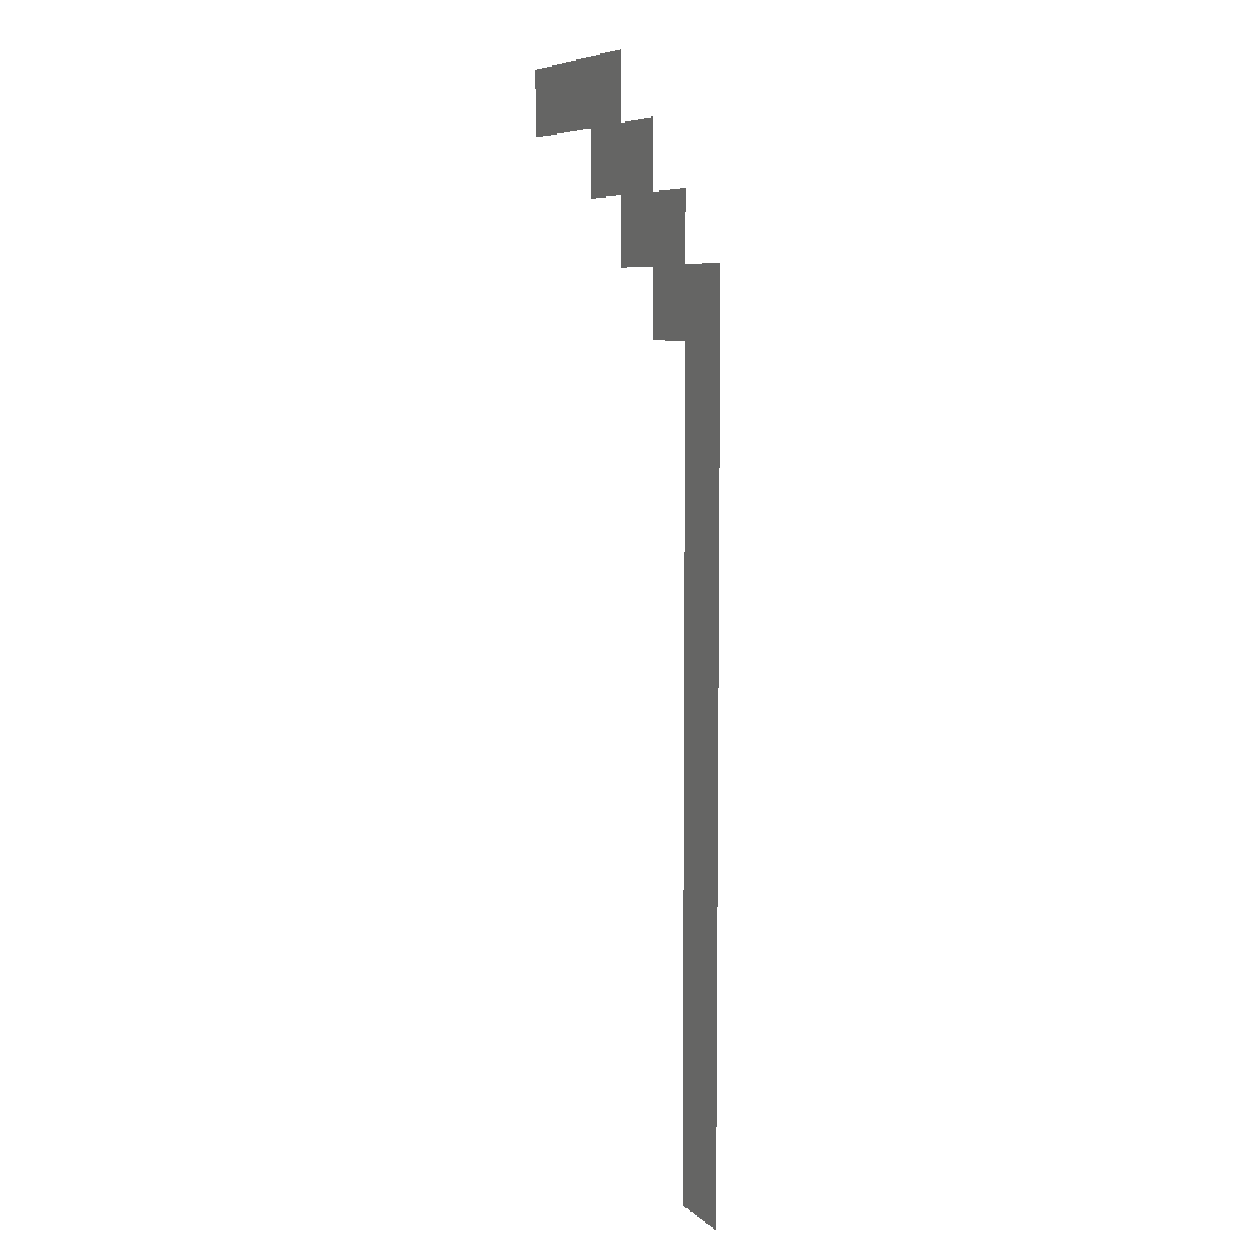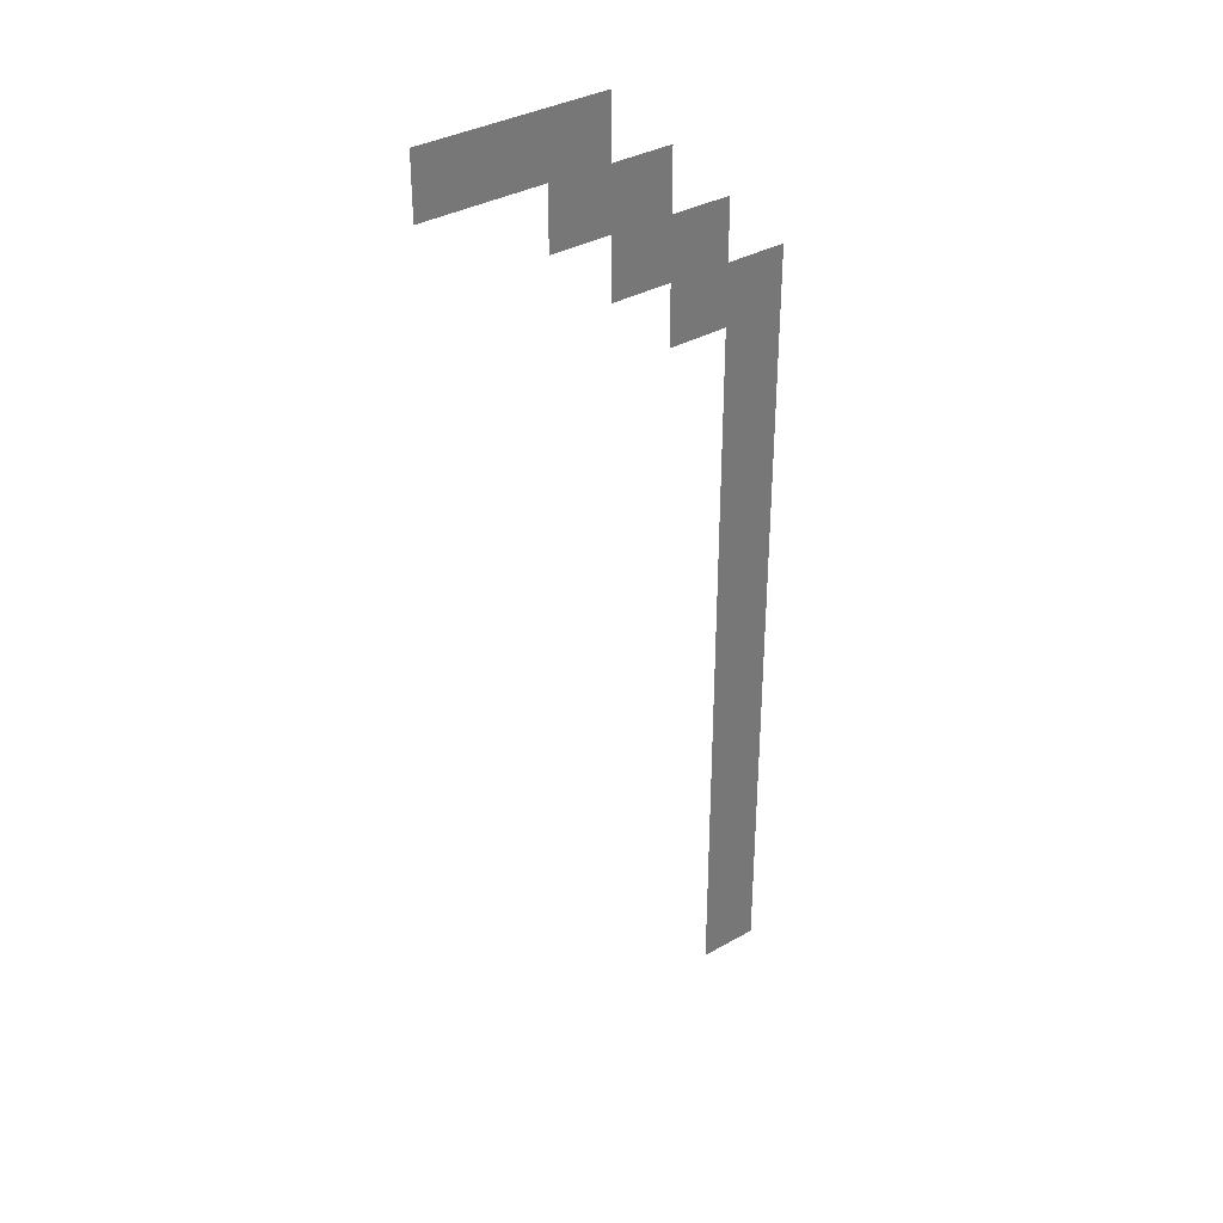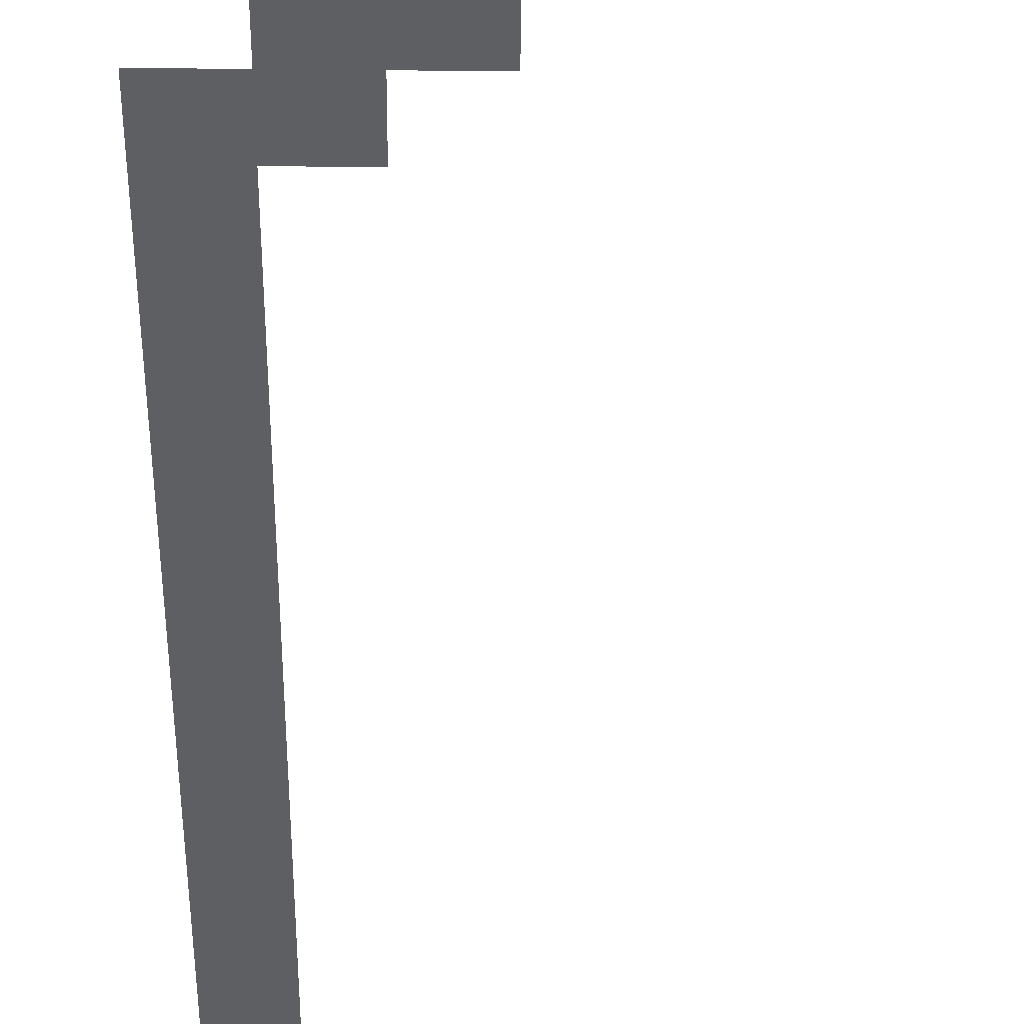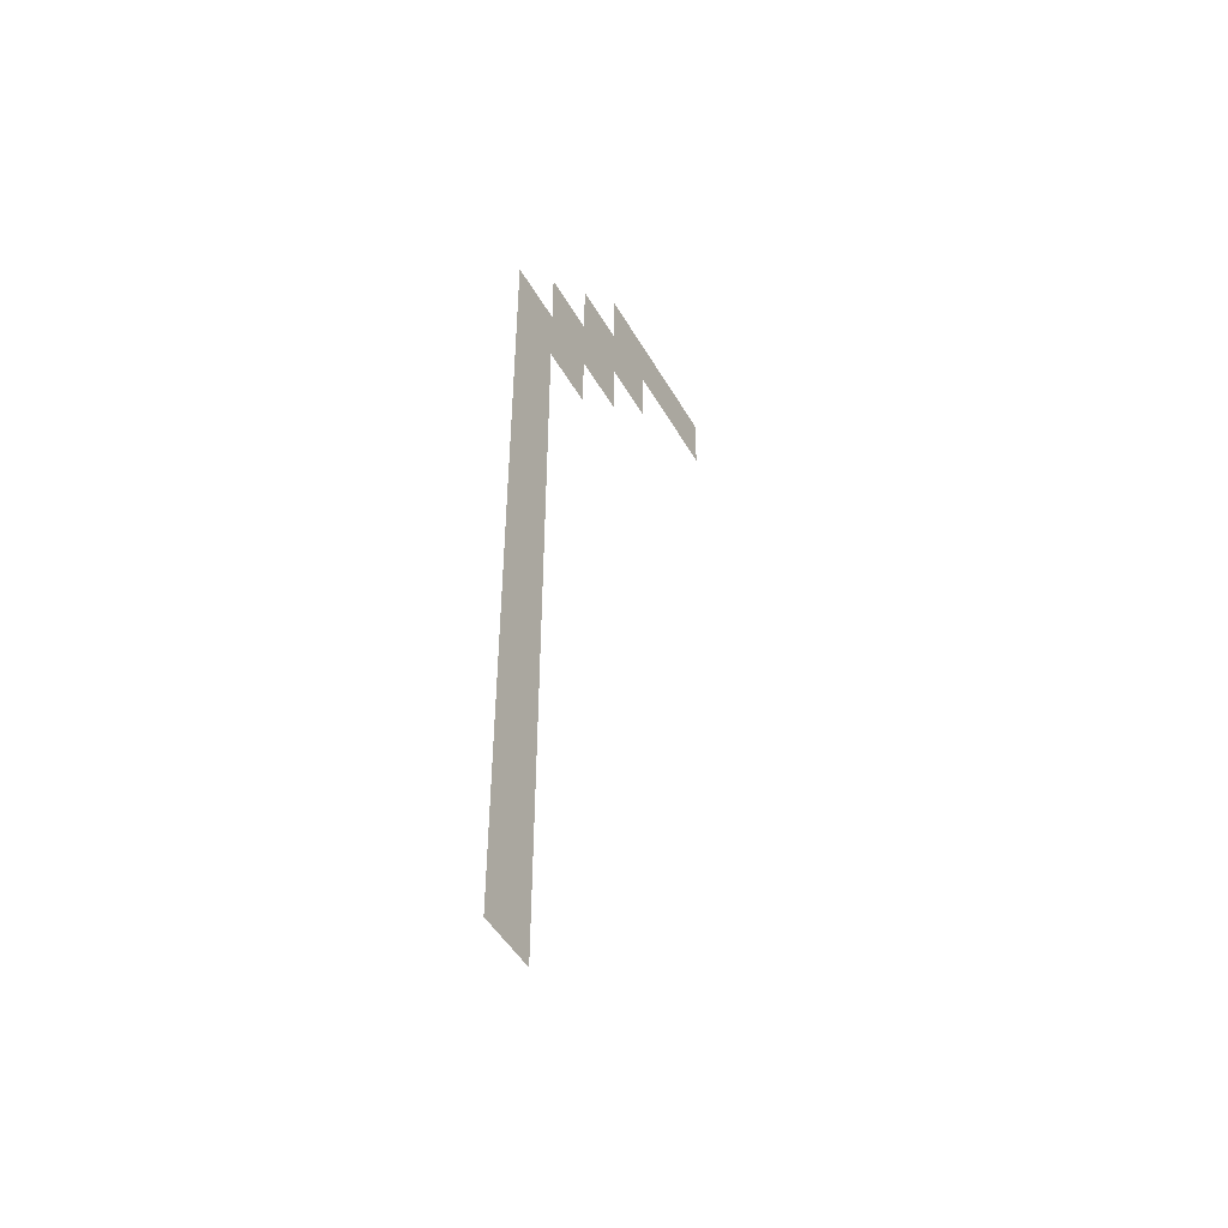
<metadata>
{"format":"obj","ext":"obj","renderer":"f3d","projection":"perspective","resolution":1024,"background":"white","views":[{"elev":7.4,"azim":64.6,"up":"+Y"},{"elev":35.2,"azim":-37.0,"up":"+Y"},{"elev":-41.2,"azim":179.3,"up":"+Z"},{"elev":-48.3,"azim":118.8,"up":"+Y"}]}
</metadata>
<code>
v -208 -16 0
v -224 -16 0
v -224 0 0
v -208 0 0
v -224 -16 0
v -240 -16 0
v -240 0 0
v -224 0 0
v -240 -16 0
v -256 -16 0
v -256 0 0
v -240 0 0
v -192 -32 0
v -208 -32 0
v -208 -16 0
v -192 -16 0
v -208 -32 0
v -224 -32 0
v -224 -16 0
v -208 -16 0
v -176 -48 0
v -192 -48 0
v -192 -32 0
v -176 -32 0
v -192 -48 0
v -208 -48 0
v -208 -32 0
v -192 -32 0
v -160 -64 0
v -176 -64 0
v -176 -48 0
v -160 -48 0
v -176 -64 0
v -192 -64 0
v -192 -48 0
v -176 -48 0
v -160 -80 0
v -176 -80 0
v -176 -64 0
v -160 -64 0
v -160 -96 0
v -176 -96 0
v -176 -80 0
v -160 -80 0
v -160 -112 0
v -176 -112 0
v -176 -96 0
v -160 -96 0
v -160 -128 0
v -176 -128 0
v -176 -112 0
v -160 -112 0
v -160 -144 0
v -176 -144 0
v -176 -128 0
v -160 -128 0
v -160 -160 0
v -176 -160 0
v -176 -144 0
v -160 -144 0
v -160 -176 0
v -176 -176 0
v -176 -160 0
v -160 -160 0
v -160 -192 0
v -176 -192 0
v -176 -176 0
v -160 -176 0
v -160 -208 0
v -176 -208 0
v -176 -192 0
v -160 -192 0
v -160 -224 0
v -176 -224 0
v -176 -208 0
v -160 -208 0
v -160 -240 0
v -176 -240 0
v -176 -224 0
v -160 -224 0
v -160 -256 0
v -176 -256 0
v -176 -240 0
v -160 -240 0
g Level2_mesh_0302
f 1 2 3 4
f 5 6 7 8
f 9 10 11 12
f 13 14 15 16
f 17 18 19 20
f 21 22 23 24
f 25 26 27 28
f 29 30 31 32
f 33 34 35 36
f 37 38 39 40
f 41 42 43 44
f 45 46 47 48
f 49 50 51 52
f 53 54 55 56
f 57 58 59 60
f 61 62 63 64
f 65 66 67 68
f 69 70 71 72
f 73 74 75 76
f 77 78 79 80
f 81 82 83 84

</code>
